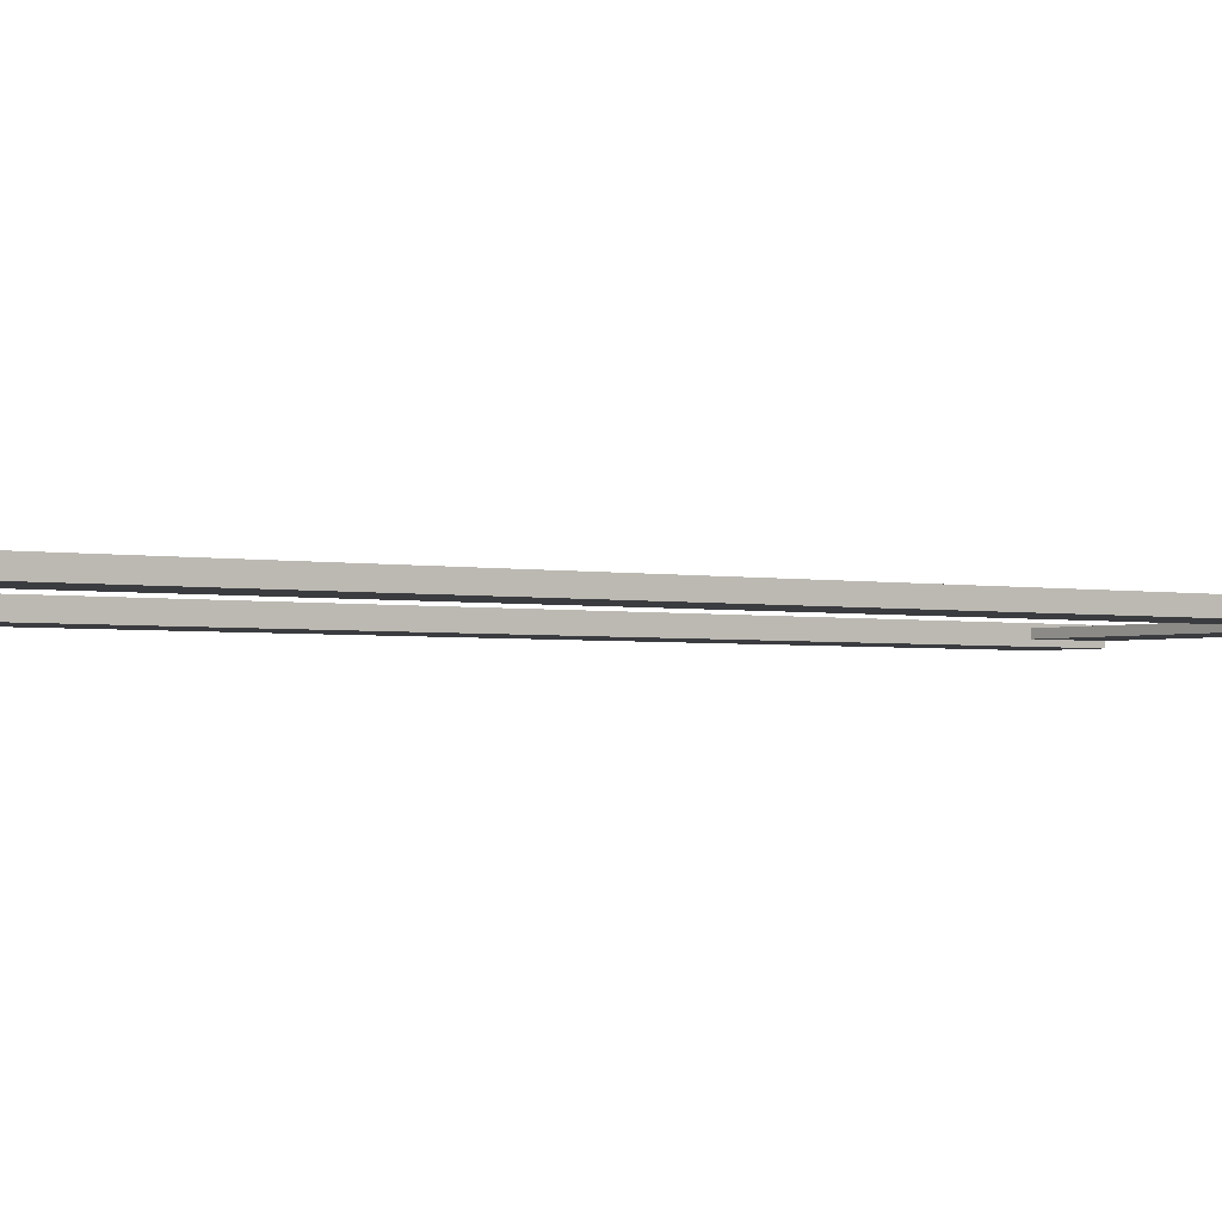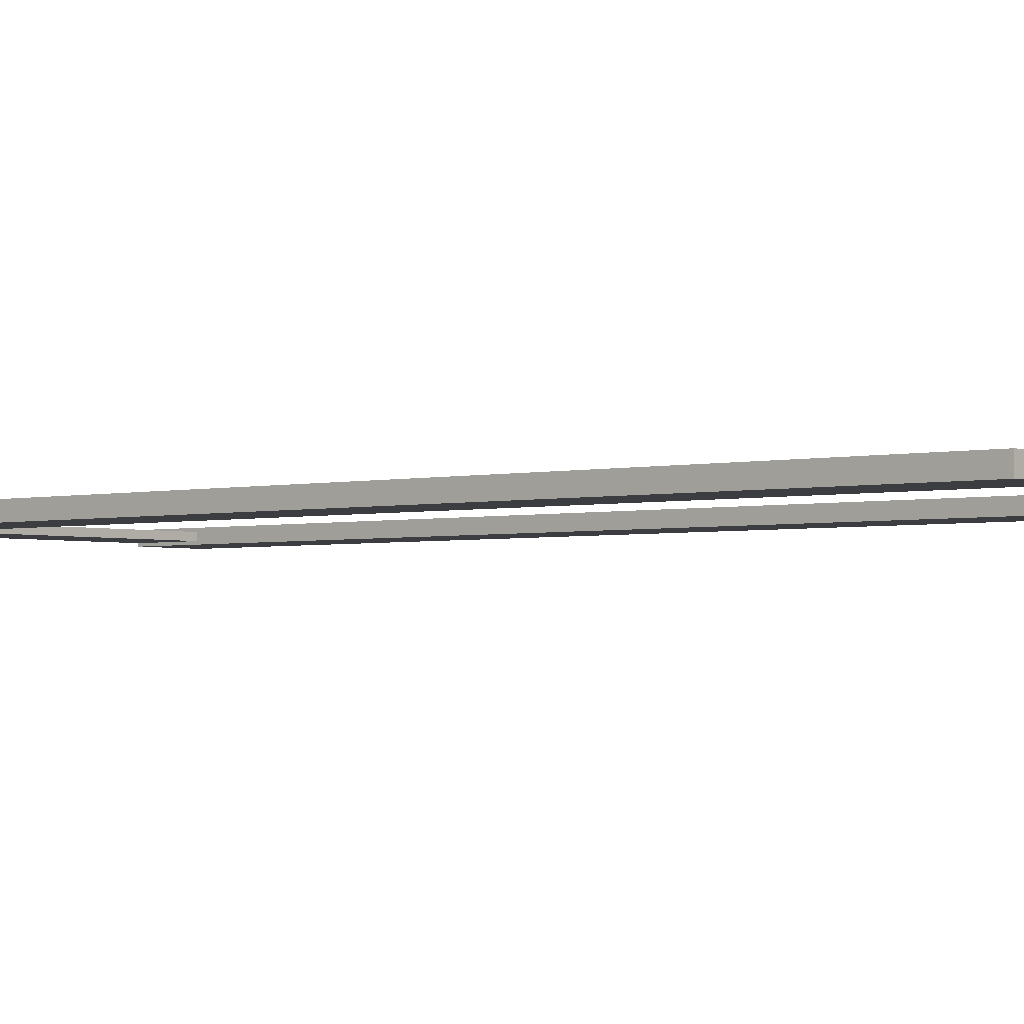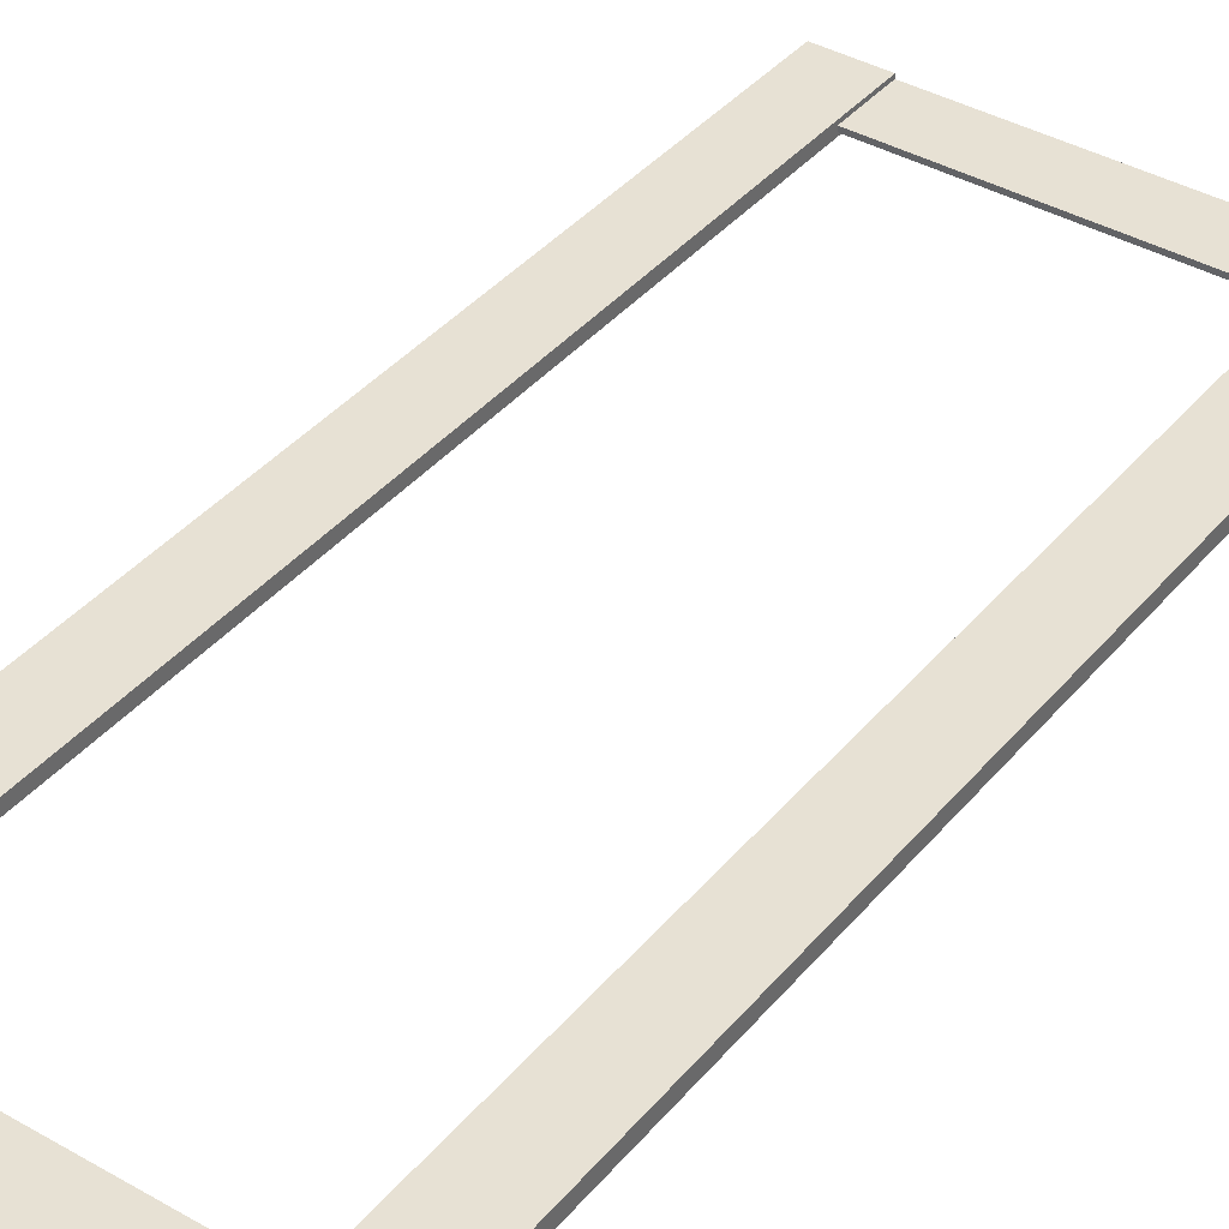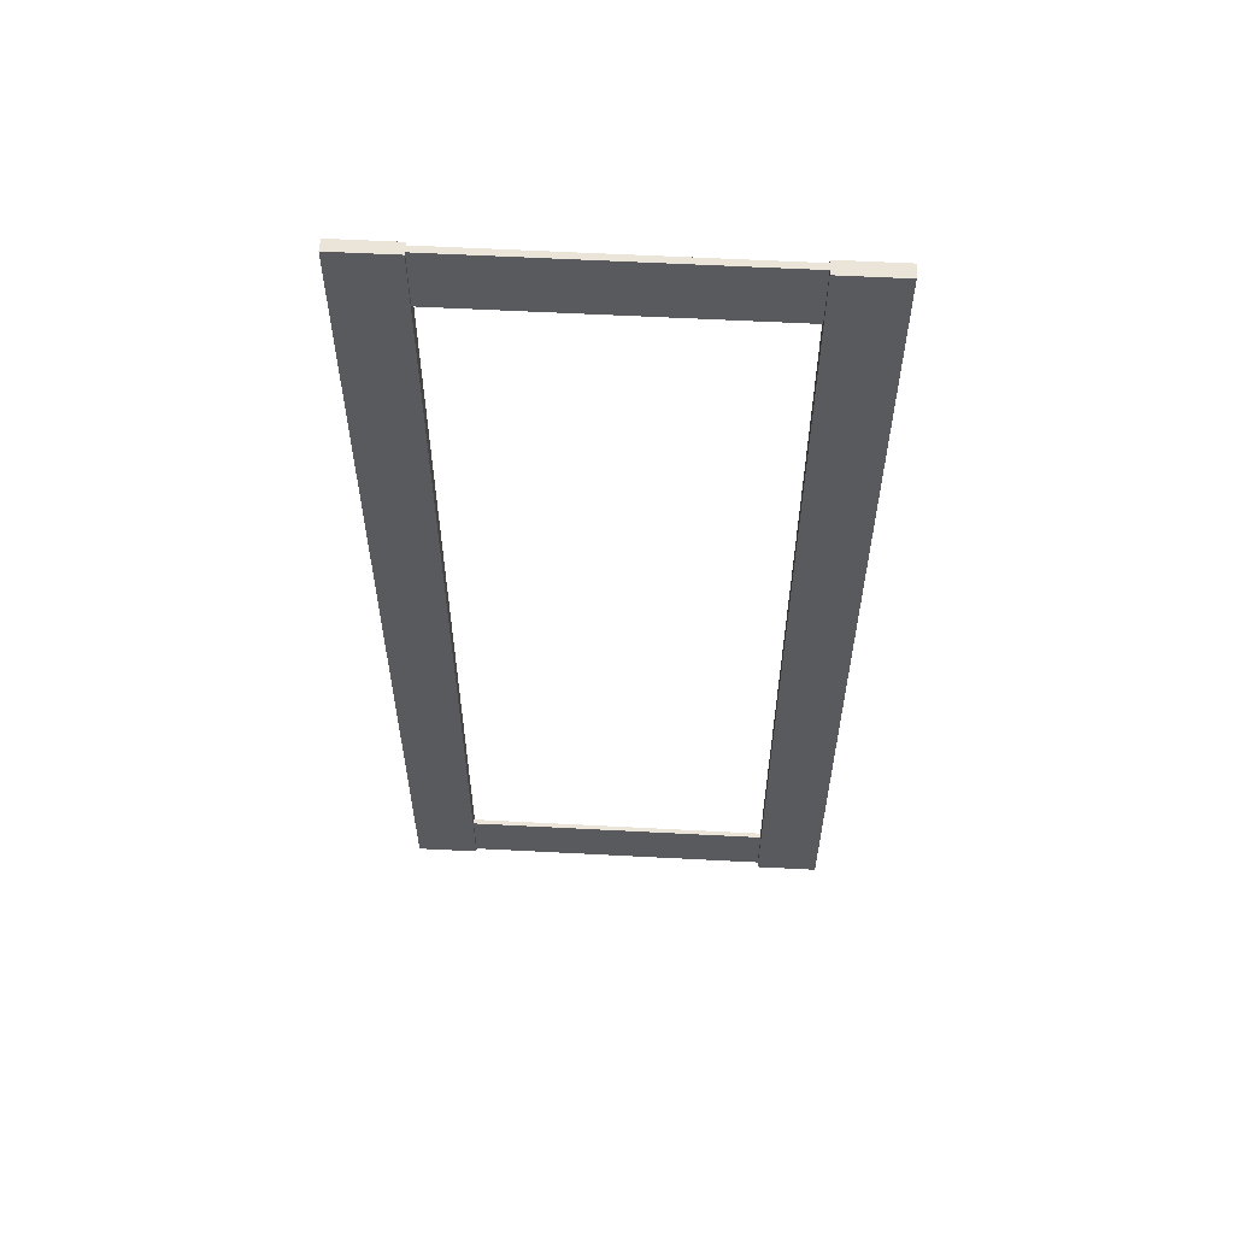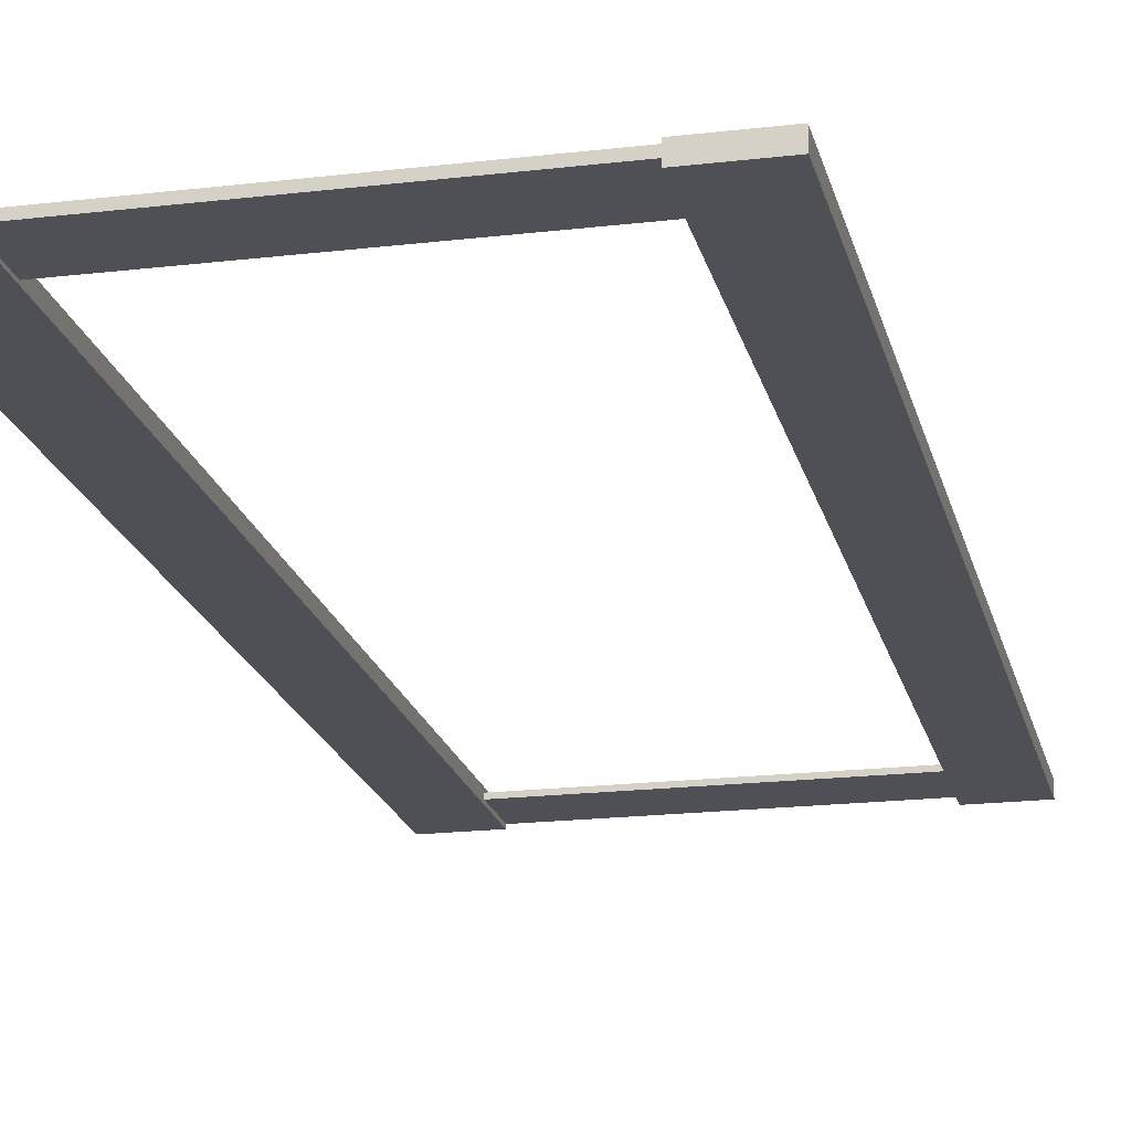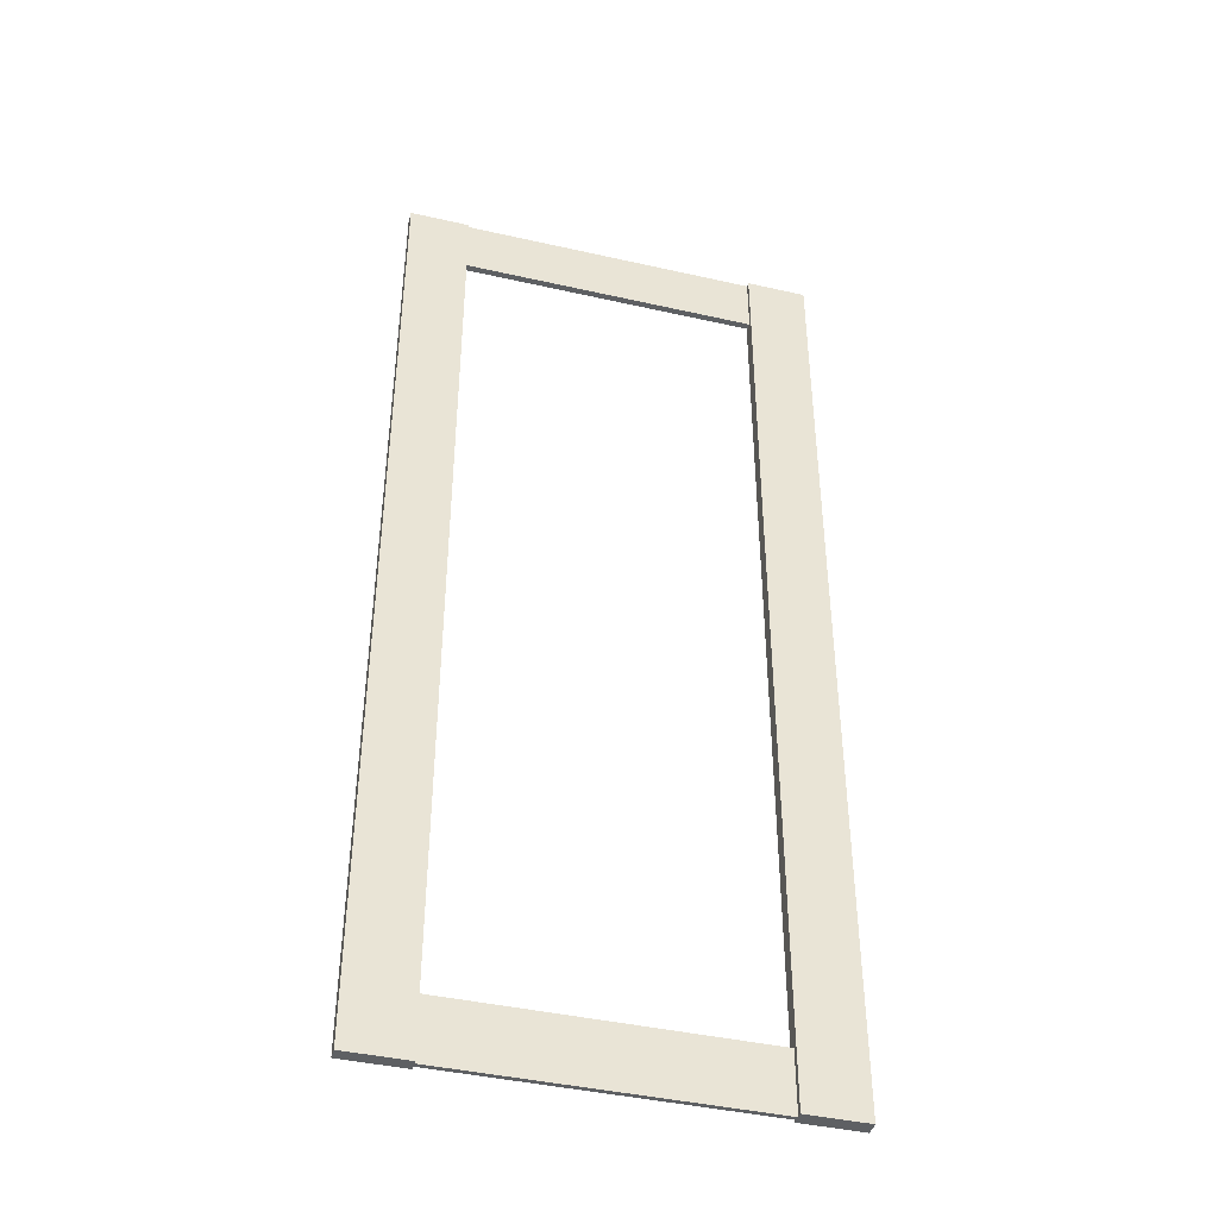
<metadata>
{"format":"obj","ext":"obj","renderer":"f3d","projection":"perspective","resolution":1024,"background":"white","views":[{"elev":-2.1,"azim":52.0,"up":"+Z"},{"elev":-2.6,"azim":-48.4,"up":"+Z"},{"elev":39.4,"azim":-144.5,"up":"+Z"},{"elev":59.0,"azim":-176.9,"up":"+Y"},{"elev":-19.3,"azim":-167.4,"up":"+Z"},{"elev":-42.1,"azim":164.8,"up":"+Y"}]}
</metadata>
<code>
v -7.082 -114.2 1.607
v 7.082 -114.2 1.607
v -7.082 114.2 1.607
v 7.082 114.2 1.607
v -7.082 114.2 -1.607
v 7.082 114.2 -1.607
v -7.082 -114.2 -1.607
v 7.082 -114.2 -1.607
v 76.86 -114.2 0.7019
v 76.86 -100 0.7019
v 7.082 -114.2 0.7019
v 7.082 -100 0.7019
v 7.082 -114.2 -0.3583
v 7.082 -100 -0.3583
v 76.86 -114.2 -0.3583
v 76.86 -100 -0.3583
v 76.86 -114.2 1.607
v 91.02 -114.2 1.607
v 76.86 114.2 1.607
v 91.02 114.2 1.607
v 76.86 114.2 -1.15
v 91.02 114.2 -1.15
v 76.86 -114.2 -1.15
v 91.02 -114.2 -1.15
v 76.86 100 0.9202
v 76.86 114.2 0.9202
v 7.082 100 0.9202
v 7.082 114.2 0.9202
v 7.082 100 -0.5766
v 7.082 114.2 -0.5766
v 76.86 100 -0.5766
v 76.86 114.2 -0.5766
f 1 2 4 3
f 5 6 8 7
f 2 8 6 4
f 7 1 3 5
f 9 10 12 11
f 13 14 16 15
f 10 16 14 12
f 15 9 11 13
f 17 18 20 19
f 21 22 24 23
f 18 24 22 20
f 23 17 19 21
f 25 26 28 27
f 29 30 32 31
f 26 32 30 28
f 31 25 27 29
f 4 6 5 3
f 20 22 21 19
f 2 1 7 8
f 18 17 23 24

</code>
